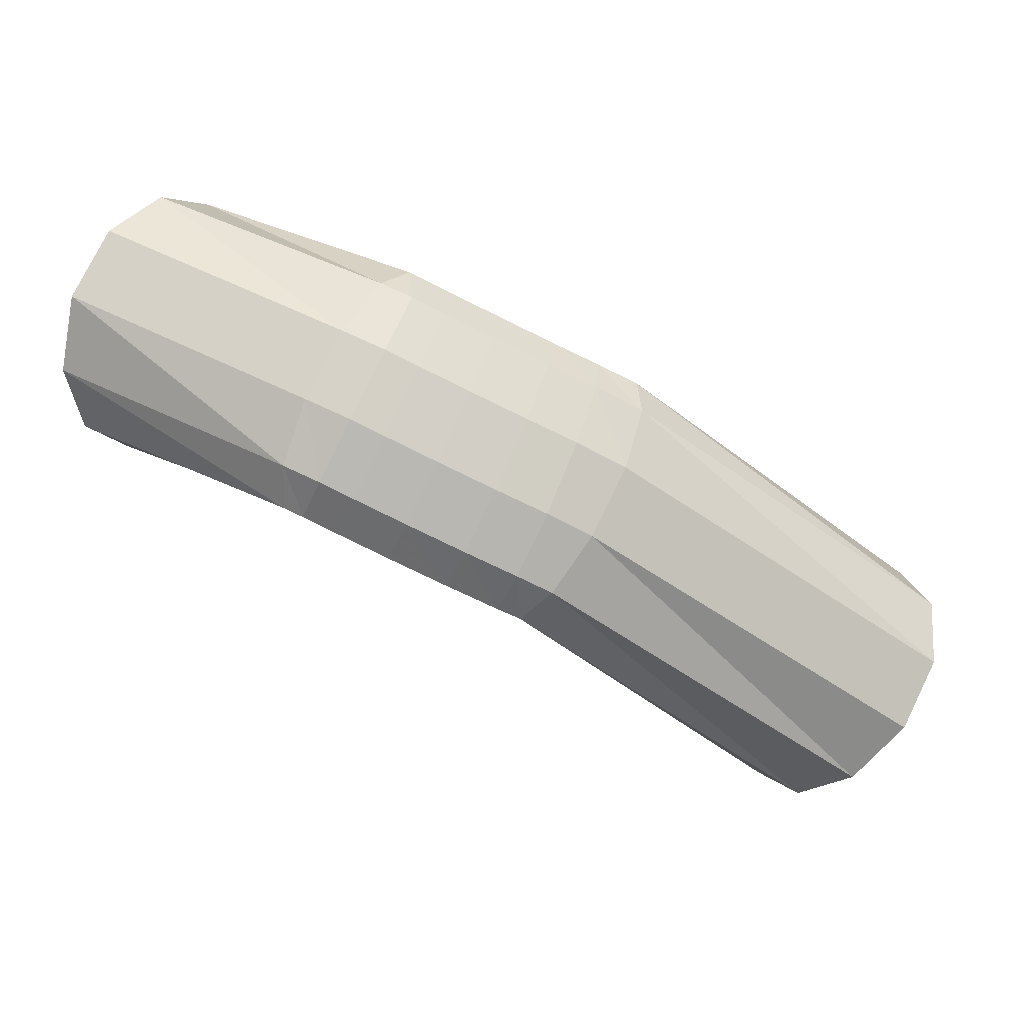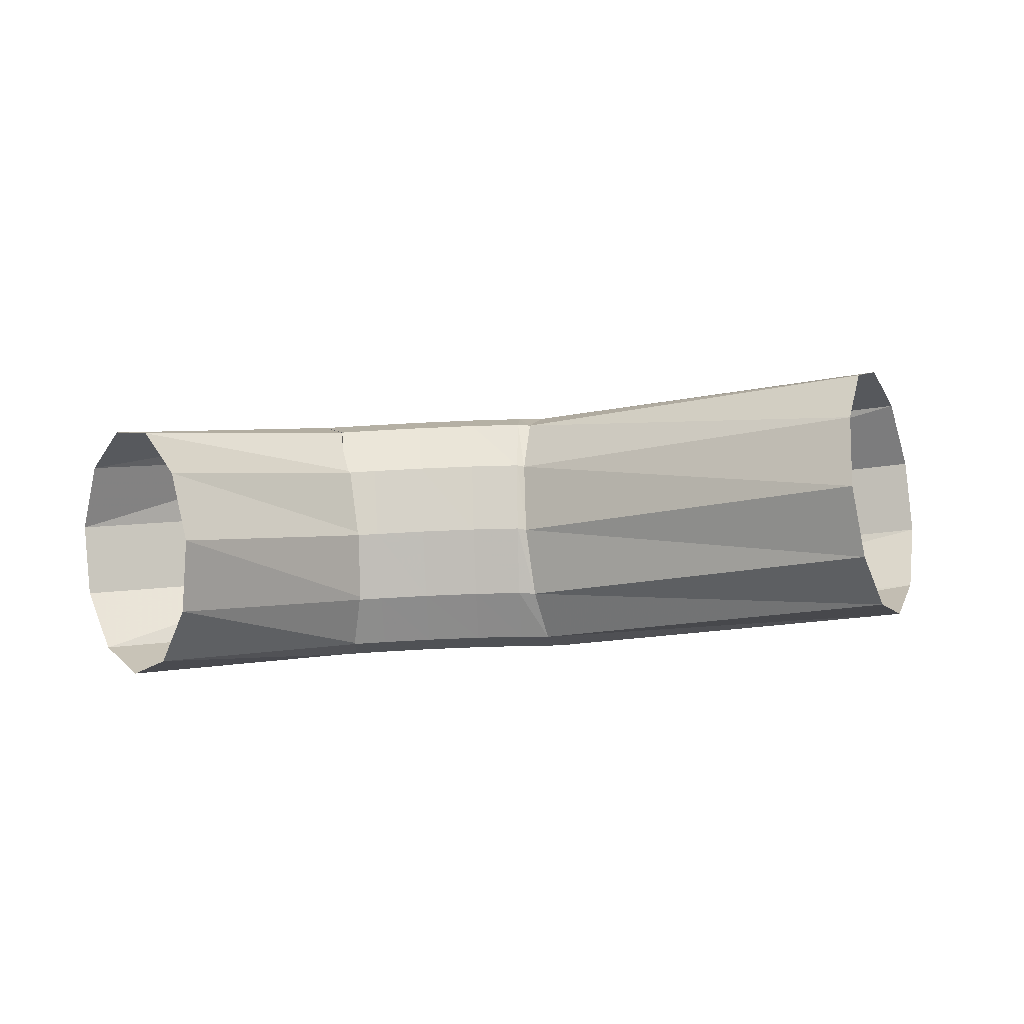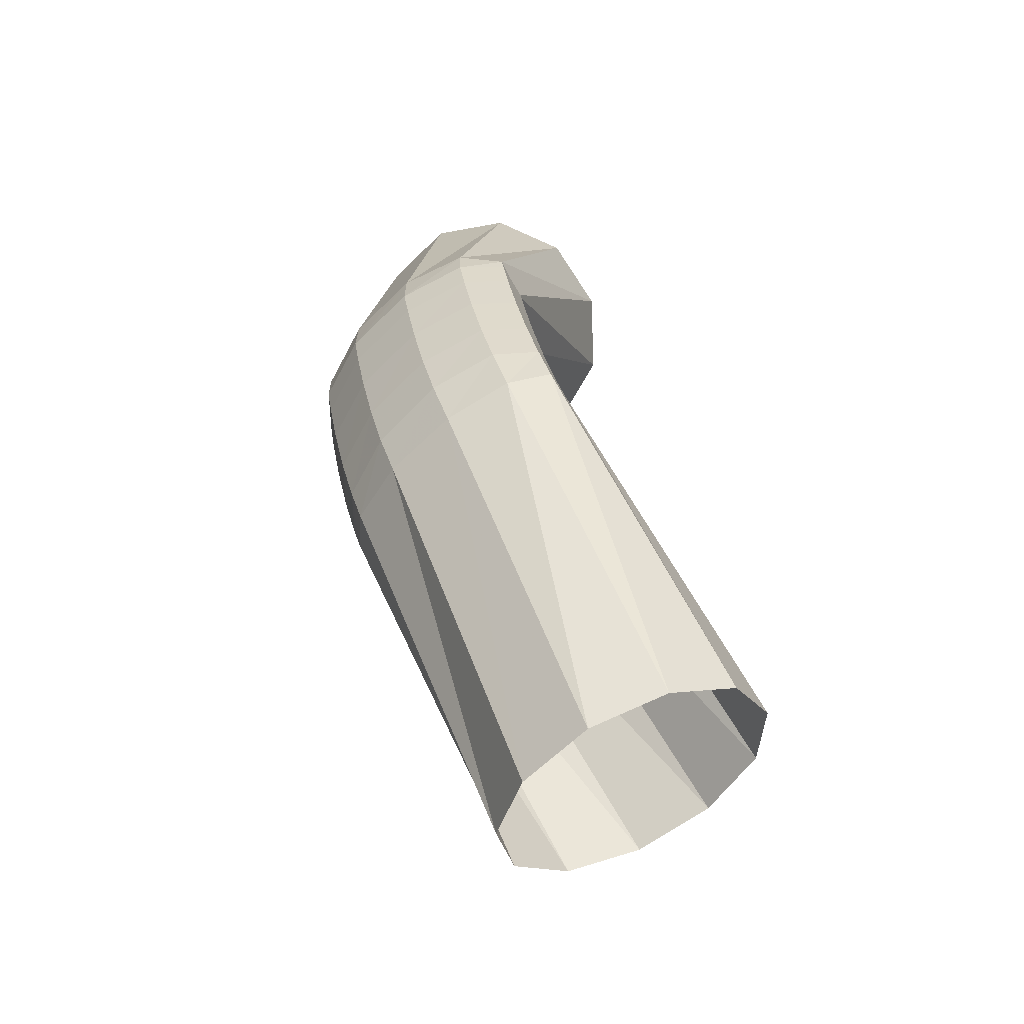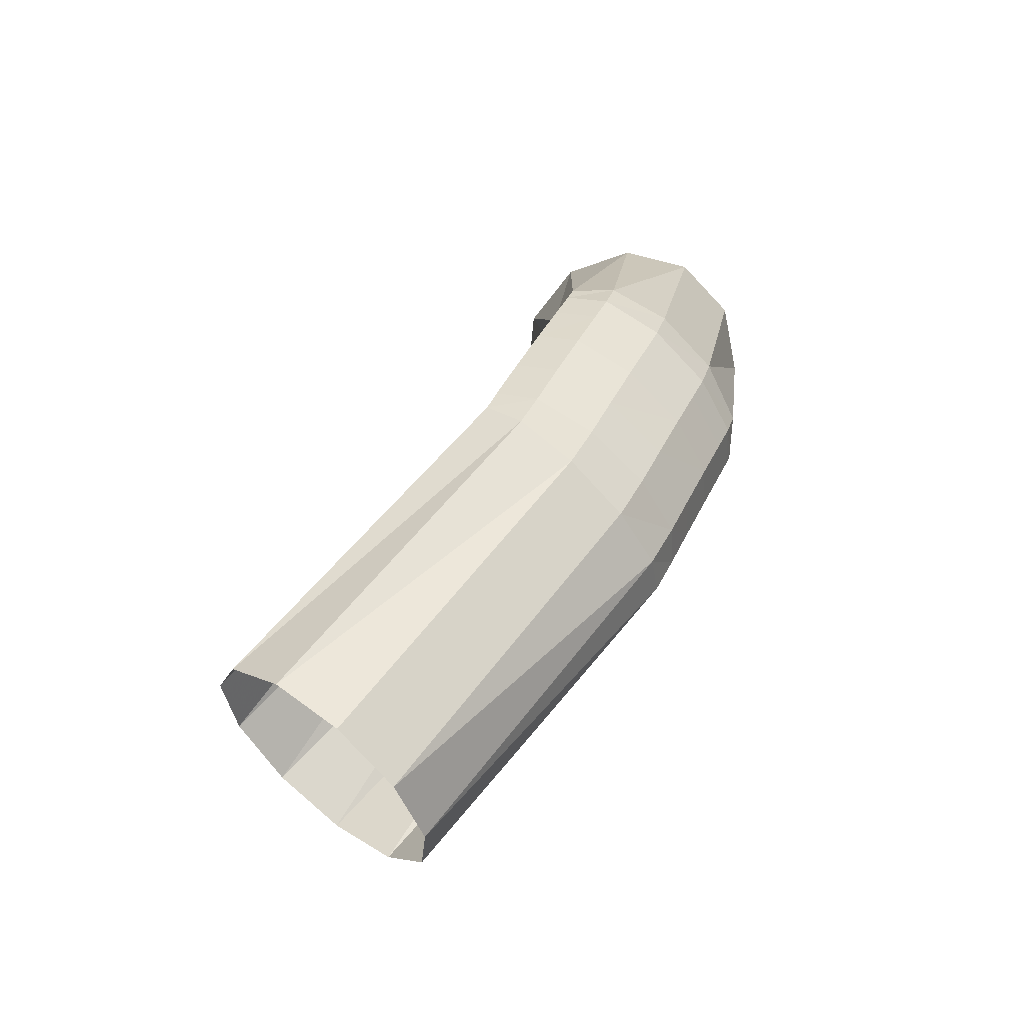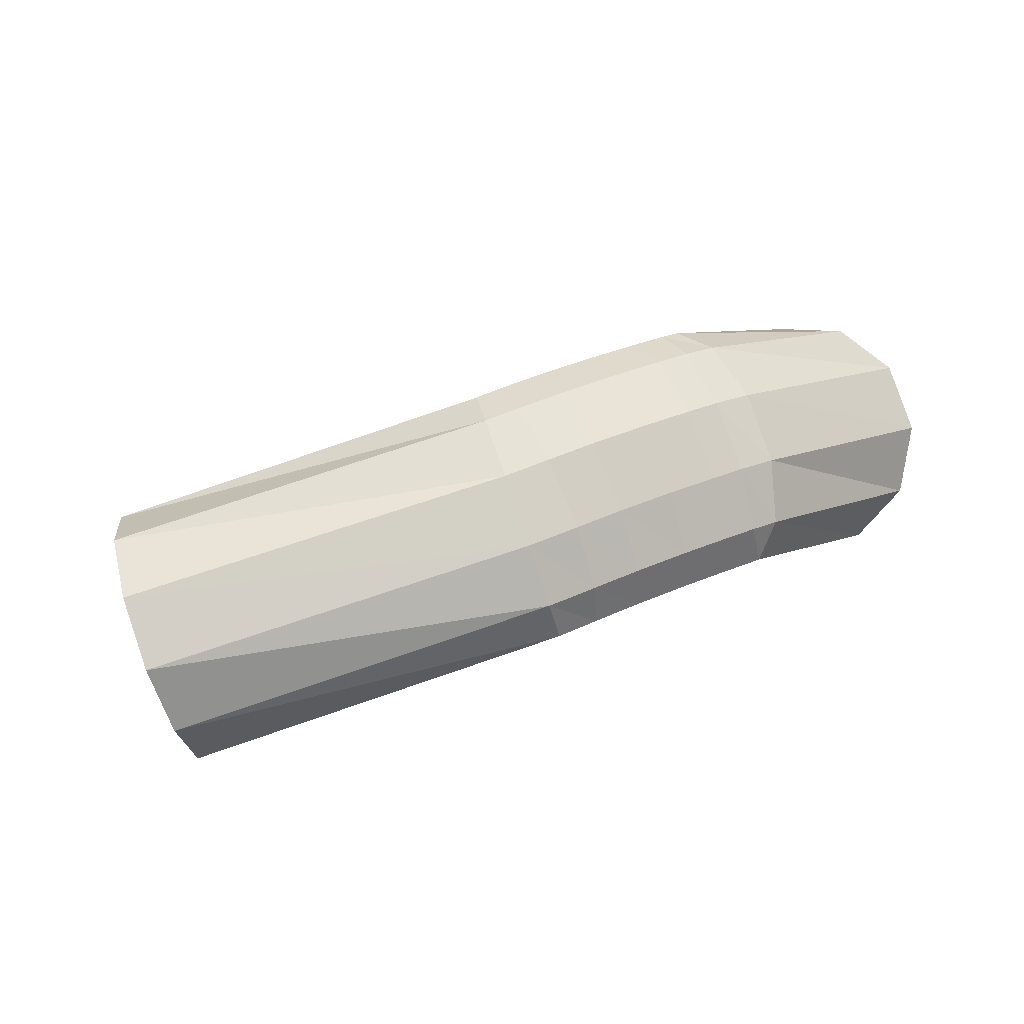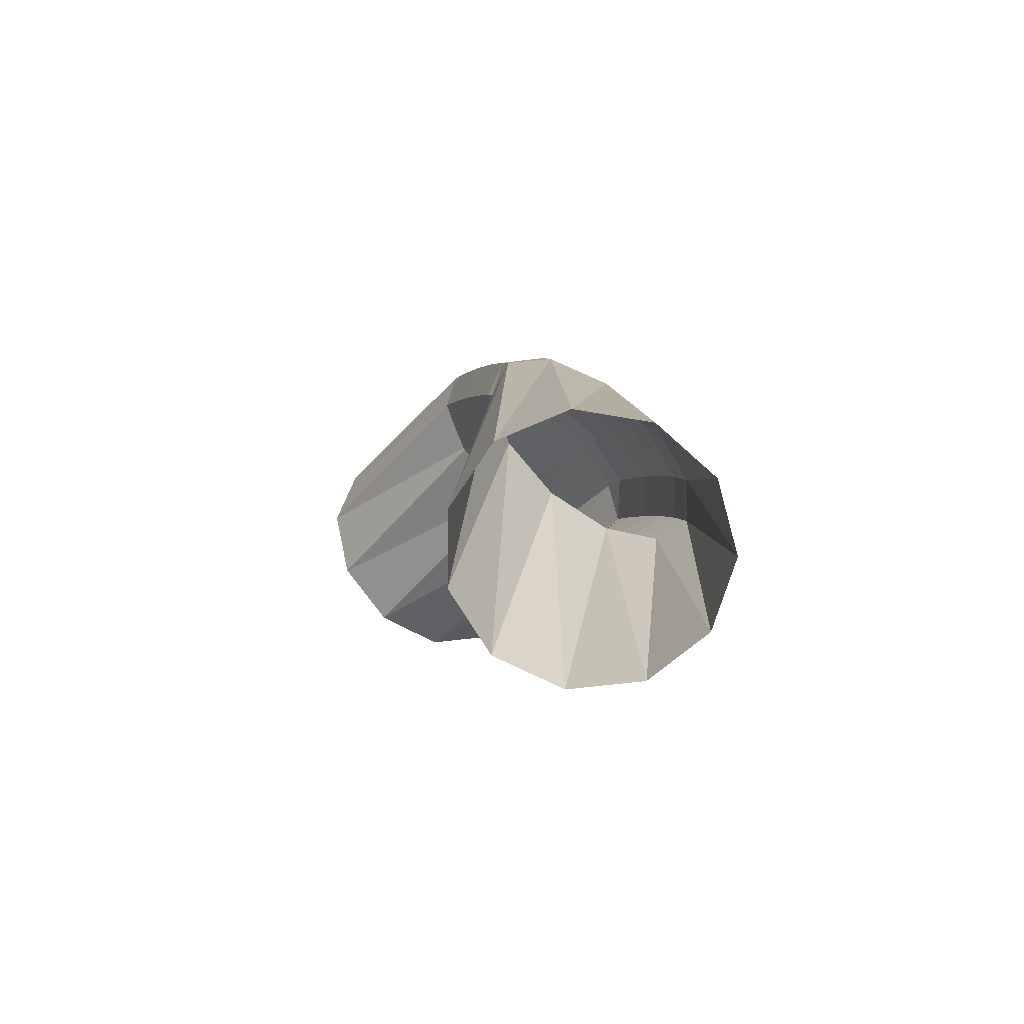
<metadata>
{"format":"obj","ext":"obj","renderer":"f3d","projection":"perspective","resolution":1024,"background":"white","views":[{"elev":29.1,"azim":6.2,"up":"+Y"},{"elev":-53.5,"azim":-22.9,"up":"+Z"},{"elev":6.8,"azim":77.0,"up":"+Y"},{"elev":39.1,"azim":87.3,"up":"+Z"},{"elev":40.4,"azim":125.4,"up":"+Z"},{"elev":0.9,"azim":50.0,"up":"+Z"}]}
</metadata>
<code>
g tube1
v 162.5 116 192.1
v 162 114.5 194.5
v 162.5 114 197.2
v 164 114.8 199.4
v 166 116.5 200.5
v 167.8 118.6 200.1
v 168.9 120.5 198.2
v 168.8 121.5 195.6
v 167.7 121.3 193
v 165.9 120 191.3
v 164 118 190.9
v 162.5 116 192.1
v 153.6 126.5 197.6
v 152.8 124.9 199.7
v 152.7 124.1 201.6
v 153.4 124.3 202.9
v 154.5 125.6 203.1
v 155.9 127.5 202.1
v 156.9 129.3 200.2
v 157.4 130.6 198.2
v 157 130.9 196.5
v 156.1 130.1 195.7
v 154.8 128.5 196.2
v 153.6 126.5 197.6
v 153.2 126.6 197.6
v 152.5 124.9 199.7
v 152.2 124.2 201.7
v 152.5 124.7 203
v 153.3 126.3 203.2
v 154.3 128.4 202.2
v 155.1 130.3 200.4
v 155.7 131.5 198.3
v 155.6 131.6 196.6
v 155.1 130.6 195.8
v 154.2 128.7 196.2
v 153.2 126.6 197.6
v 151.5 127.4 197.7
v 150.8 125.7 199.7
v 150.4 125.1 201.7
v 150.7 125.6 203
v 151.5 127.2 203.3
v 152.4 129.3 202.3
v 153.4 131.2 200.5
v 153.9 132.4 198.4
v 153.9 132.4 196.6
v 153.4 131.3 195.8
v 152.5 129.5 196.2
v 151.5 127.4 197.7
v 149.6 128.3 197.6
v 148.8 126.7 199.7
v 148.4 126 201.7
v 148.6 126.6 203
v 149.4 128.2 203.2
v 150.4 130.2 202.3
v 151.3 132.2 200.4
v 151.9 133.3 198.3
v 152 133.4 196.6
v 151.5 132.2 195.8
v 150.6 130.4 196.2
v 149.6 128.3 197.6
v 147.8 129.1 197.5
v 147 127.5 199.6
v 146.6 126.9 201.6
v 146.8 127.5 202.9
v 147.5 129 203.1
v 148.5 131.1 202.2
v 149.5 133 200.3
v 150.1 134.1 198.2
v 150.3 134.2 196.5
v 149.8 133 195.7
v 148.9 131.1 196.1
v 147.8 129.1 197.5
v 146.7 129.6 197.5
v 145.8 128 199.5
v 145.4 127.4 201.5
v 145.6 128 202.8
v 146.3 129.6 203
v 147.3 131.7 202.1
v 148.3 133.6 200.3
v 148.9 134.7 198.1
v 149.1 134.7 196.4
v 148.6 133.6 195.6
v 147.7 131.7 196
v 146.7 129.6 197.5
v 147.5 129.5 197.8
v 146.4 128 199.8
v 145.4 127.5 201.6
v 144.8 128.3 202.7
v 144.9 130 202.7
v 145.6 132.2 201.7
v 146.7 134.1 199.9
v 147.8 135.1 197.9
v 148.6 134.9 196.4
v 148.8 133.6 195.8
v 148.4 131.6 196.3
v 147.5 129.5 197.8
v 139.9 128 191.7
v 138.7 126.7 193.9
v 137.3 127.1 196.3
v 136.3 128.9 198.3
v 136 131.6 199.1
v 136.4 134.3 198.5
v 137.5 136.2 196.7
v 138.9 136.6 194.2
v 140.1 135.5 192
v 140.8 133.2 190.5
v 140.7 130.4 190.4
v 139.9 128 191.7
f 1 2 14
f 14 13 1
f 2 3 15
f 15 14 2
f 3 4 16
f 16 15 3
f 4 5 17
f 17 16 4
f 5 6 18
f 18 17 5
f 6 7 19
f 19 18 6
f 7 8 20
f 20 19 7
f 8 9 21
f 21 20 8
f 9 10 22
f 22 21 9
f 10 11 23
f 23 22 10
f 11 12 24
f 24 23 11
f 13 14 26
f 26 25 13
f 14 15 27
f 27 26 14
f 15 16 28
f 28 27 15
f 16 17 29
f 29 28 16
f 17 18 30
f 30 29 17
f 18 19 31
f 31 30 18
f 19 20 32
f 32 31 19
f 20 21 33
f 33 32 20
f 21 22 34
f 34 33 21
f 22 23 35
f 35 34 22
f 23 24 36
f 36 35 23
f 25 26 38
f 38 37 25
f 26 27 39
f 39 38 26
f 27 28 40
f 40 39 27
f 28 29 41
f 41 40 28
f 29 30 42
f 42 41 29
f 30 31 43
f 43 42 30
f 31 32 44
f 44 43 31
f 32 33 45
f 45 44 32
f 33 34 46
f 46 45 33
f 34 35 47
f 47 46 34
f 35 36 48
f 48 47 35
f 37 38 50
f 50 49 37
f 38 39 51
f 51 50 38
f 39 40 52
f 52 51 39
f 40 41 53
f 53 52 40
f 41 42 54
f 54 53 41
f 42 43 55
f 55 54 42
f 43 44 56
f 56 55 43
f 44 45 57
f 57 56 44
f 45 46 58
f 58 57 45
f 46 47 59
f 59 58 46
f 47 48 60
f 60 59 47
f 49 50 62
f 62 61 49
f 50 51 63
f 63 62 50
f 51 52 64
f 64 63 51
f 52 53 65
f 65 64 52
f 53 54 66
f 66 65 53
f 54 55 67
f 67 66 54
f 55 56 68
f 68 67 55
f 56 57 69
f 69 68 56
f 57 58 70
f 70 69 57
f 58 59 71
f 71 70 58
f 59 60 72
f 72 71 59
f 61 62 74
f 74 73 61
f 62 63 75
f 75 74 62
f 63 64 76
f 76 75 63
f 64 65 77
f 77 76 64
f 65 66 78
f 78 77 65
f 66 67 79
f 79 78 66
f 67 68 80
f 80 79 67
f 68 69 81
f 81 80 68
f 69 70 82
f 82 81 69
f 70 71 83
f 83 82 70
f 71 72 84
f 84 83 71
f 73 74 86
f 86 85 73
f 74 75 87
f 87 86 74
f 75 76 88
f 88 87 75
f 76 77 89
f 89 88 76
f 77 78 90
f 90 89 77
f 78 79 91
f 91 90 78
f 79 80 92
f 92 91 79
f 80 81 93
f 93 92 80
f 81 82 94
f 94 93 81
f 82 83 95
f 95 94 82
f 83 84 96
f 96 95 83
f 85 86 98
f 98 97 85
f 86 87 99
f 99 98 86
f 87 88 100
f 100 99 87
f 88 89 101
f 101 100 88
f 89 90 102
f 102 101 89
f 90 91 103
f 103 102 90
f 91 92 104
f 104 103 91
f 92 93 105
f 105 104 92
f 93 94 106
f 106 105 93
f 94 95 107
f 107 106 94
f 95 96 108
f 108 107 95
g

</code>
